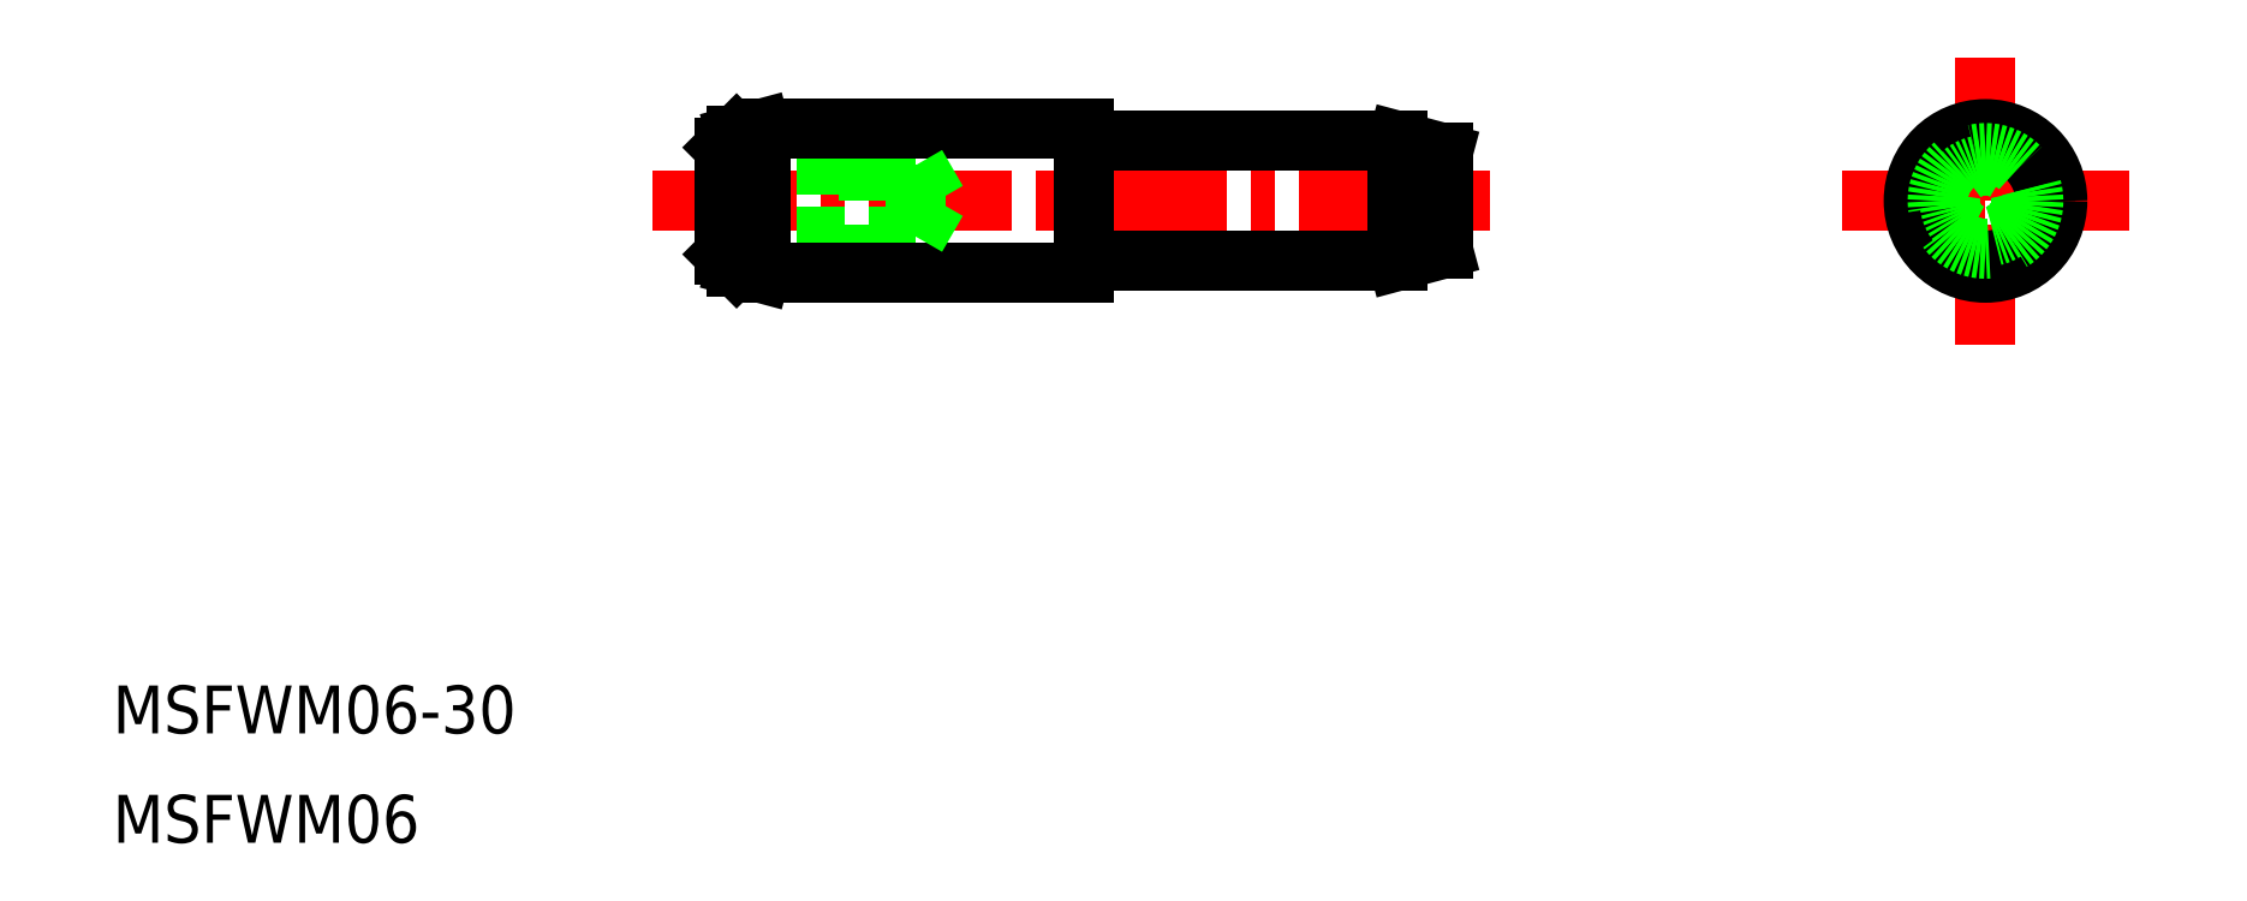
<metadata>
{"format":"dxf","ext":"dxf","renderer":"ezdxf+matplotlib","layout":"modelspace","background":"white","min_lineweight":24,"dpi":150}
</metadata>
<code>
0
SECTION
2
ENTITIES
0
LINE
8
CENTER
10
289.4
20
211.5
30
0
11
325.4
21
211.5
31
0
0
LINE
8
0
10
322.4
20
213.5
30
0
11
322.4
21
209.5
31
0
0
LINE
8
0
10
320.5
20
214
30
0
11
307.6
21
214
31
0
0
LINE
8
0
10
292.4
20
209.5
30
0
11
292.4
21
213.5
31
0
0
LINE
8
0
10
292.9
20
214.2
30
0
11
292.4
21
213.7
31
0
0
LINE
8
0
10
292.4
20
213.7
30
0
11
292.4
21
209.3
31
0
0
LINE
8
0
10
298.4
20
213.5
30
0
11
298.4
21
209.5
31
0
0
LINE
8
0
10
300.4
20
213
30
0
11
300.4
21
210
31
0
0
LINE
8
0
10
292.4
20
213.5
30
0
11
298.4
21
213.5
31
0
0
TEXT
8
0
10
266.8
20
184.7
30
0
40
2
1
MSFWM06
0
TEXT
8
0
10
266.8
20
189.3
30
0
40
2
1
MSFWM06-30
0
LINE
8
0
10
292.4
20
213
30
0
11
300.4
21
213
31
0
0
LINE
8
0
10
292.4
20
210
30
0
11
300.4
21
210
31
0
0
LINE
8
0
10
292.4
20
209.5
30
0
11
298.4
21
209.5
31
0
0
LINE
8
0
10
292.9
20
214.2
30
0
11
292.9
21
208.8
31
0
0
LINE
8
0
10
292.9
20
214.2
30
0
11
293.9
21
214.5
31
0
0
LINE
8
0
10
293.9
20
214.5
30
0
11
293.9
21
208.5
31
0
0
LINE
8
0
10
322.4
20
213.5
30
0
11
320.5
21
214
31
0
0
LINE
8
0
10
320.5
20
214
30
0
11
320.5
21
209
31
0
0
LINE
8
0
10
307.4
20
214.5
30
0
11
293.9
21
214.5
31
0
0
LINE
8
0
10
322.4
20
209.5
30
0
11
320.5
21
209
31
0
0
LINE
8
0
10
320.5
20
209
30
0
11
307.6
21
209
31
0
0
LINE
8
0
10
307.4
20
208.5
30
0
11
293.9
21
208.5
31
0
0
LINE
8
0
10
292.9
20
208.8
30
0
11
293.9
21
208.5
31
0
0
LINE
8
0
10
292.9
20
208.8
30
0
11
292.4
21
209.3
31
0
0
LINE
8
CENTER
10
339.1
20
211.5
30
0
11
351.1
21
211.5
31
0
0
LINE
8
CENTER
10
345.1
20
217.5
30
0
11
345.1
21
205.5
31
0
0
CIRCLE
8
0
10
345.1
20
211.5
30
0
40
3
0
CIRCLE
8
0
10
345.1
20
211.5
30
0
40
2.5
0
CIRCLE
8
0
10
345.1
20
211.5
30
0
40
1.5
0
LINE
8
0
10
307.4
20
214.5
30
0
11
307.4
21
208.5
31
0
0
ARC
8
0
10
307.6
20
208.8
30
0
40
0.2
50
90
51
180
0
ARC
8
0
10
307.6
20
214.2
30
0
40
0.2
50
180
51
270
0
CIRCLE
8
0
10
345.1
20
211.5
30
0
40
2
0
LINE
8
0
10
301.3
20
211.5
30
0
11
300.4
21
213
31
0
0
LINE
8
0
10
301.3
20
211.5
30
0
11
300.4
21
210
31
0
0
ENDSEC
0
EOF

</code>
